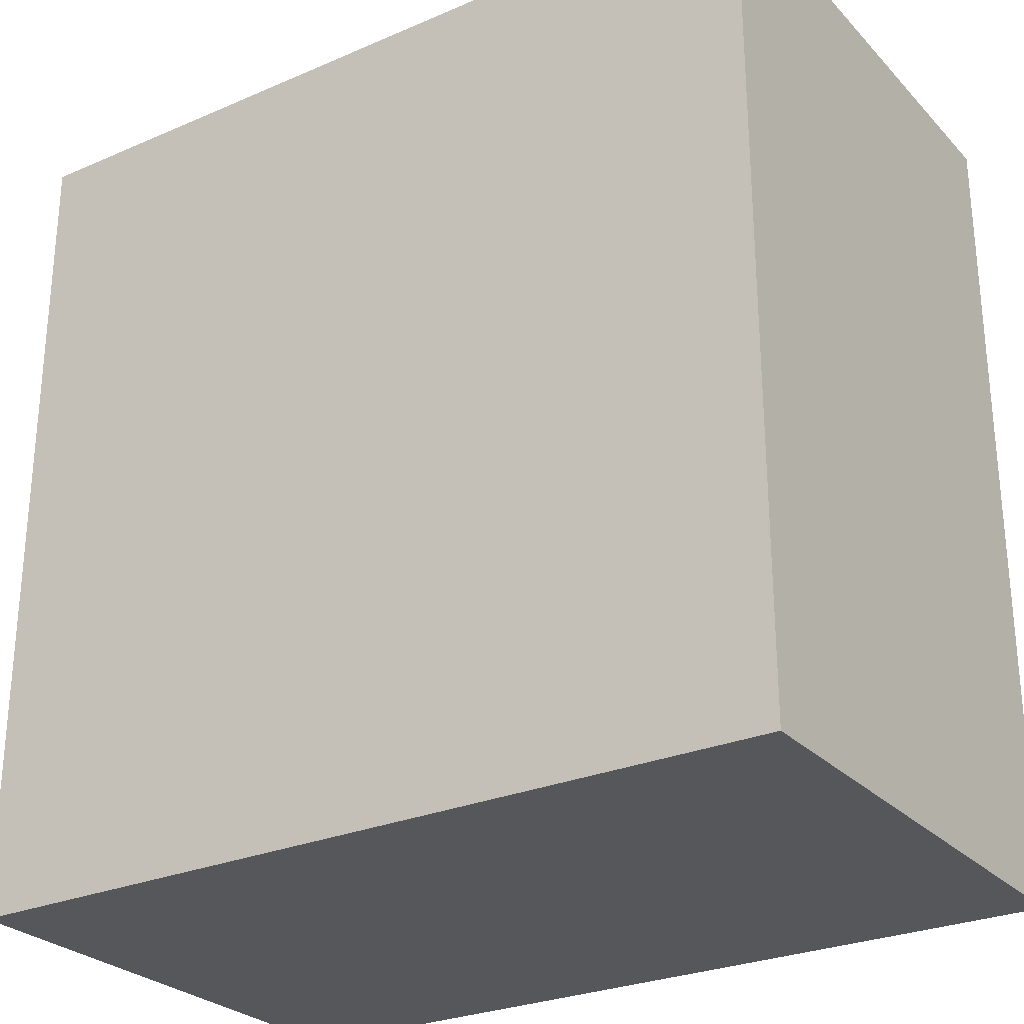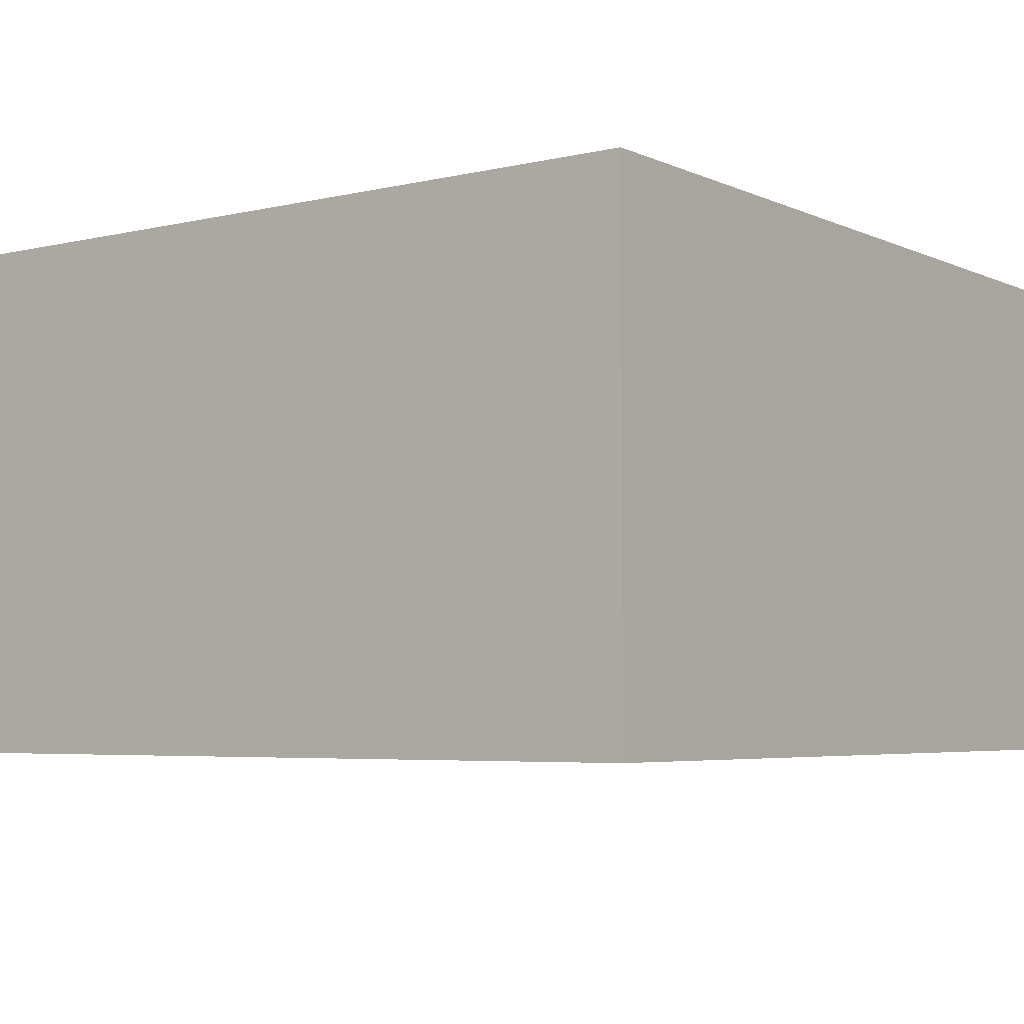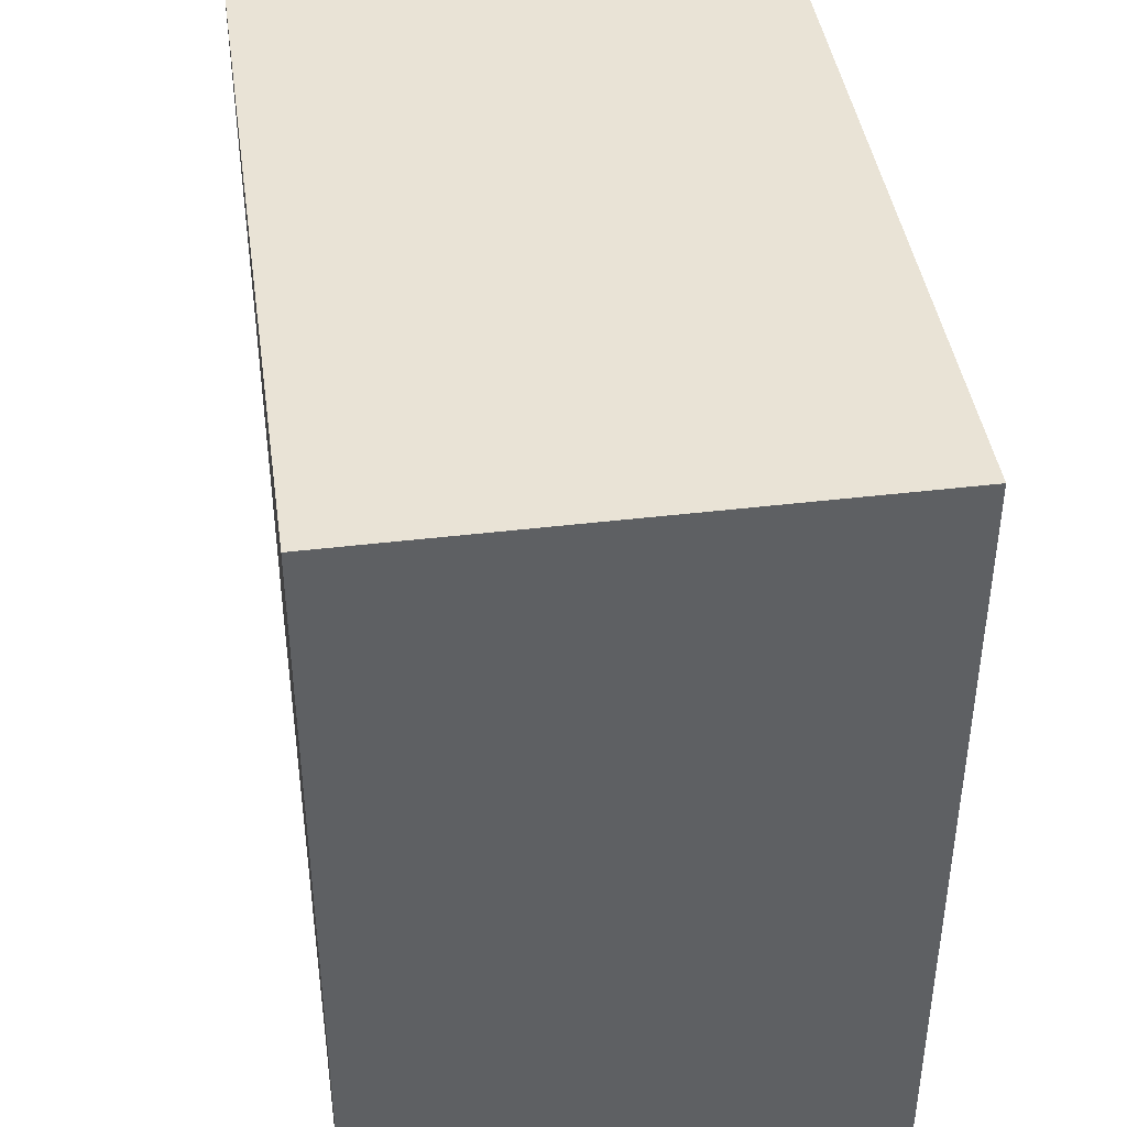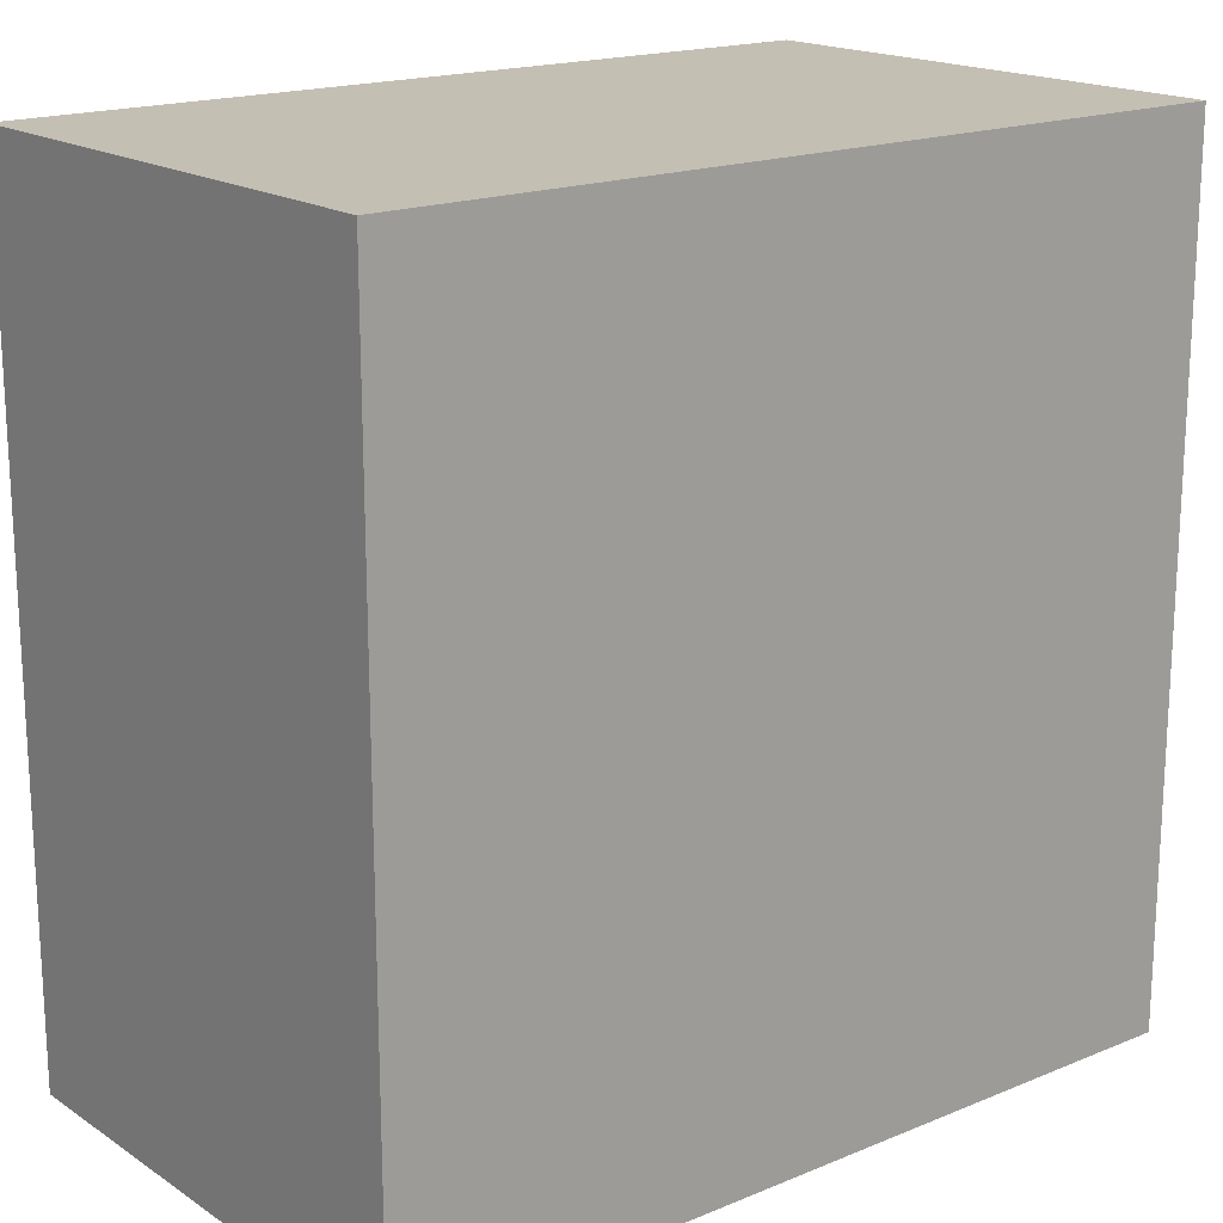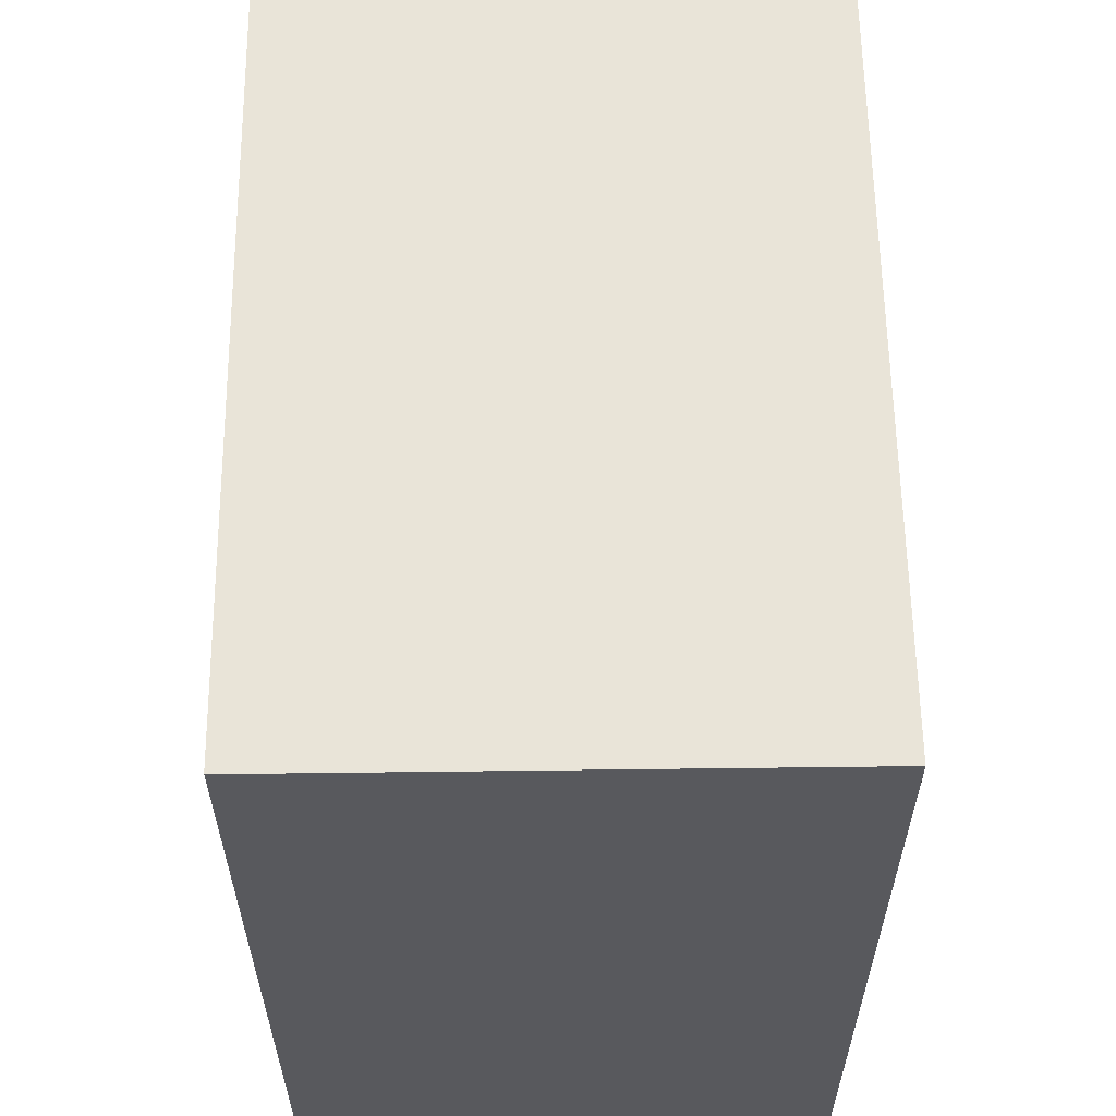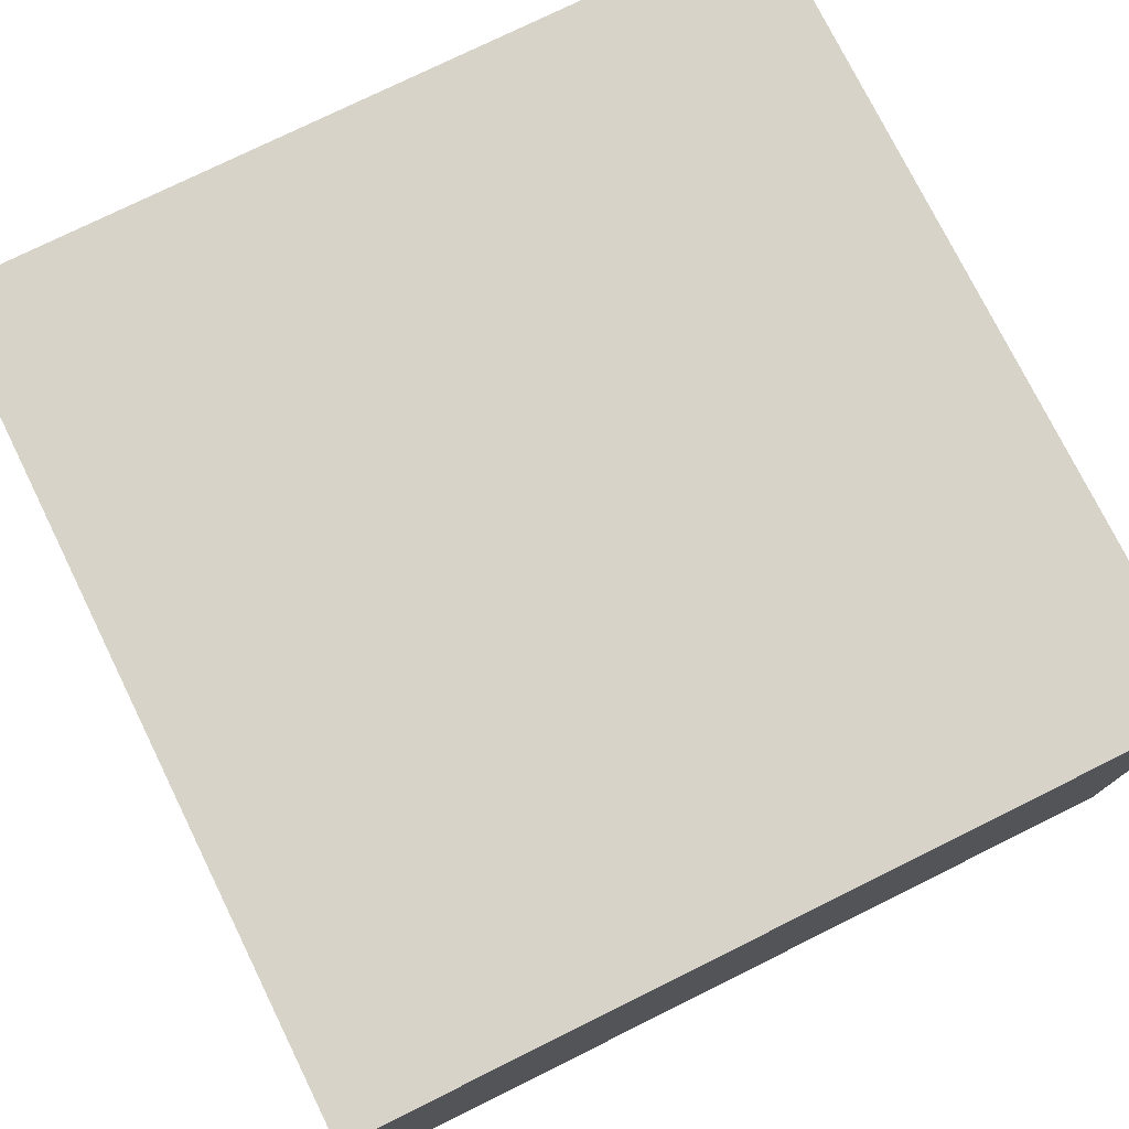
<metadata>
{"format":"obj","ext":"obj","renderer":"f3d","projection":"perspective","resolution":1024,"background":"white","views":[{"elev":-27.4,"azim":33.5,"up":"+Y"},{"elev":-4.9,"azim":126.3,"up":"+Z"},{"elev":42.3,"azim":81.8,"up":"+Y"},{"elev":17.9,"azim":-38.7,"up":"+Y"},{"elev":59.9,"azim":-90.7,"up":"+Y"},{"elev":76.3,"azim":-26.3,"up":"+Z"}]}
</metadata>
<code>
o Куб
v -1.628 -1.636 1
v -1.628 1.636 1
v -1.628 -1.636 -1
v -1.628 1.636 -1
v 1.628 -1.636 1
v 1.628 1.636 1
v 1.628 -1.636 -1
v 1.628 1.636 -1
f 1 2 4 3
f 3 4 8 7
f 7 8 6 5
f 5 6 2 1
f 3 7 5 1
f 8 4 2 6

</code>
